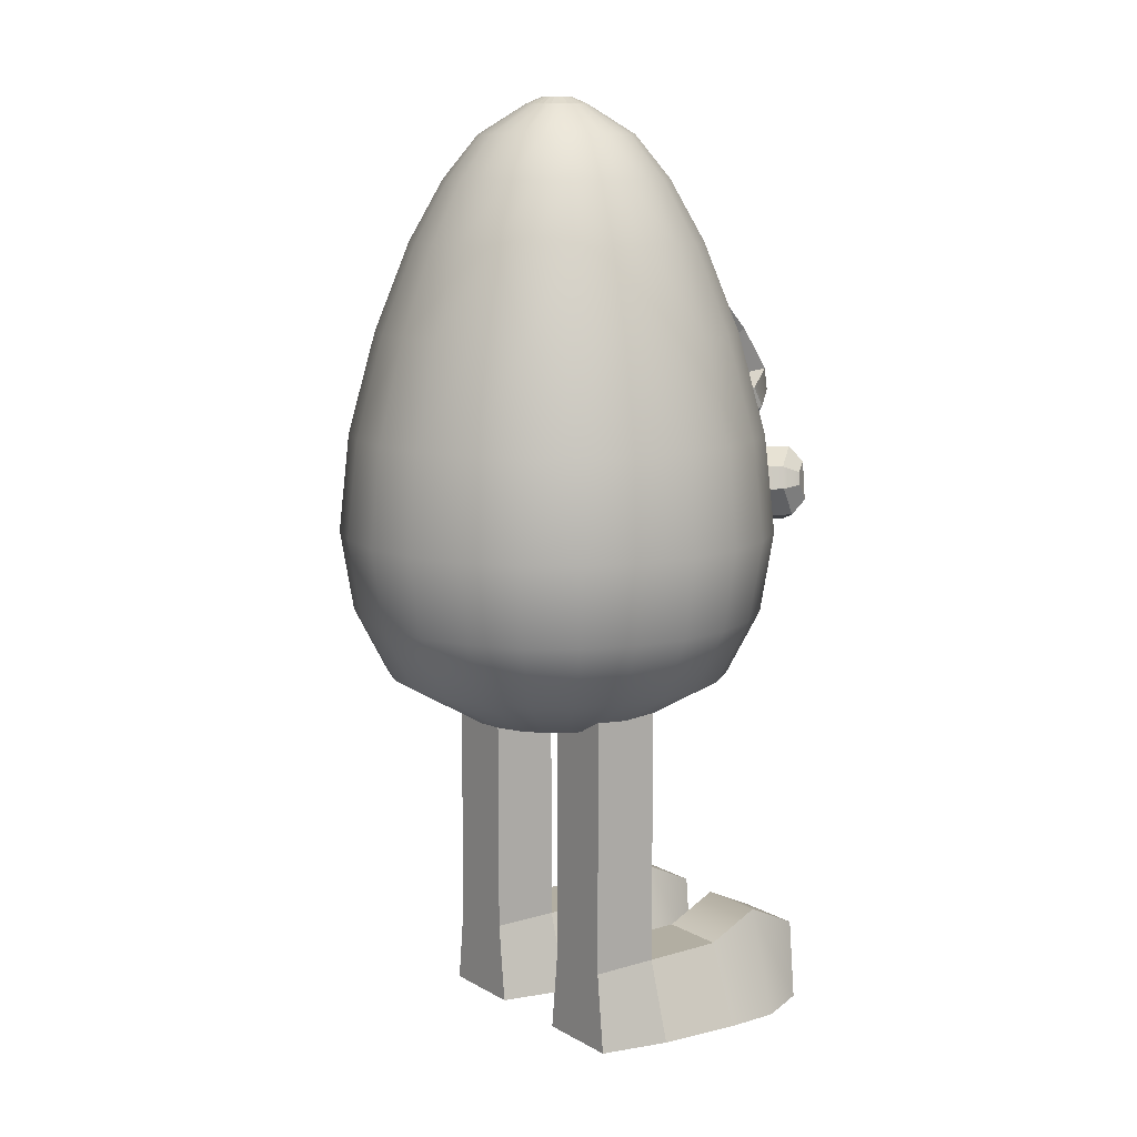
<metadata>
{"format":"obj","ext":"obj","renderer":"f3d","projection":"perspective","resolution":1024,"background":"white","views":[{"elev":10.7,"azim":-36.3,"up":"+Y"}]}
</metadata>
<code>
g default
v 1.196 0.4409 0.06881
v 1.571 0.5455 0.1159
v 1.09 0.6518 0.1946
v 1.489 0.6979 0.1845
v 1.09 0.7812 -0.09299
v 1.489 0.8042 -0.05175
v 1.196 0.5472 -0.1674
v 1.571 0.6518 -0.1203
v 1.004 0.8805 0.2667
v 1.252 0.9717 0.2484
v 1.252 1.034 0.1108
v 1.004 0.9868 0.03045
v 1.191 0.3615 0.2319
v 1.439 0.4499 0.2198
v 1.352 0.5834 0.2419
v 1.14 0.5335 0.2574
v 1.14 0.7497 -0.2231
v 1.352 0.7713 -0.1755
v 1.439 0.6662 -0.2607
v 1.191 0.6166 -0.335
v 0.9369 1.141 0.3438
v 0.9605 1.19 0.3662
v 0.9605 1.267 0.1963
v 0.9369 1.217 0.174
v 1.266 0.4829 -0.1596
v 1.544 0.5604 -0.1247
v 1.544 0.4817 0.05042
v 1.266 0.4041 0.0155
v 1.266 0.4041 0.0155
v 1.544 0.4817 0.05042
v 1.44 0.4045 0.1868
v 1.255 0.3335 0.2068
v 1.266 0.4829 -0.1596
v 1.544 0.5604 -0.1247
v 1.255 0.5793 -0.3393
v 1.44 0.6113 -0.2728
g pCube1
f 13 14 15 16
f 21 22 23 24
f 17 18 19 20
f 25 26 27 28
f 2 8 6 4
f 7 1 3 5
f 3 4 10 9
f 4 6 11 10
f 6 5 12 11
f 5 3 9 12
f 29 30 31 32
f 2 4 15 14
f 4 3 16 15
f 3 1 13 16
f 5 6 18 17
f 6 8 19 18
f 34 33 35 36
f 7 5 17 20
f 9 10 22 21
f 10 11 23 22
f 11 12 24 23
f 12 9 21 24
f 7 8 26 25
f 8 2 27 26
f 2 1 28 27
f 1 7 25 28
f 1 2 30 29
f 2 14 31 30
f 14 13 32 31
f 13 1 29 32
f 8 7 33 34
f 7 20 35 33
f 20 19 36 35
f 19 8 34 36
g default
v 0 -1.47 -0.7055
v 0 2.396 -0.303
v -0 -1.47 0.482
v -0 2.396 0.07958
v -0.5937 -1.47 -0.1117
v -0.1913 2.396 -0.1117
v -1.321 0.3605 -0.1117
v 0 0.3605 -1.433
v -0.4198 -1.47 -0.5316
v -0.9343 0.3605 -1.046
v -0.9247 -0.7704 -1.036
v 0 -0.7704 -1.419
v -0.1534 -1.47 -0.6847
v -0.3379 -0.7704 -1.374
v -0.2841 -1.178 -1.173
v 0 -1.178 -1.211
v -0.7774 -1.178 -0.8891
v -0.2967 -1.47 -0.6254
v -0.5494 -1.178 -1.063
v -0.6535 -0.7704 -1.243
v -0.3414 0.3605 -1.387
v 0 -0.2598 -1.502
v -0.3592 -0.2598 -1.453
v -0.983 -0.2598 -1.095
v -0.6947 -0.2598 -1.314
v -0.6603 0.3605 -1.255
v -1.308 -0.7704 -0.1117
v -0.5137 -1.47 -0.4084
v -1.131 -0.7704 -0.7653
v -0.9512 -1.178 -0.6612
v -1.099 -1.178 -0.1117
v -0.573 -1.47 -0.2651
v -1.061 -1.178 -0.3958
v -1.262 -0.7704 -0.4496
v -1.143 0.3605 -0.772
v -1.203 -0.2598 -0.8064
v -1.39 -0.2598 -0.1117
v -1.342 -0.2598 -0.4709
v -1.275 0.3605 -0.4531
v -0.1353 2.396 -0.247
v 0 1.555 -1.038
v -0.6551 1.555 -0.7668
v -0.2394 1.555 -1.006
v 0 1.003 -1.258
v -0.2961 1.003 -1.218
v -0.8103 1.003 -0.922
v -0.5727 1.003 -1.103
v -0.463 1.555 -0.9132
v 0 1.939 -0.8226
v -0.5027 1.939 -0.6144
v -0.1837 1.939 -0.7978
v -0.3553 1.939 -0.7268
v -0.04943 2.396 -0.2963
v 0 2.21 -0.6036
v -0.1271 2.21 -0.5865
v -0.3478 2.21 -0.4596
v -0.2458 2.21 -0.5373
v -0.0956 2.396 -0.2772
v -0.9264 1.555 -0.1117
v -0.8015 1.555 -0.5747
v -0.9914 1.003 -0.6844
v -1.146 1.003 -0.1117
v -1.106 1.003 -0.4078
v -0.8941 1.555 -0.3511
v -0.7109 1.939 -0.1117
v -0.615 1.939 -0.467
v -0.6861 1.939 -0.2954
v -0.1655 2.396 -0.2073
v -0.4256 2.21 -0.3576
v -0.4919 2.21 -0.1117
v -0.4748 2.21 -0.2388
v -0.1846 2.396 -0.1611
v -0 0.3605 1.21
v -0.4198 -1.47 0.3081
v -0.9343 0.3605 0.8226
v -0.9247 -0.7704 0.813
v -0.573 -1.47 0.04168
v -1.262 -0.7704 0.2262
v -1.061 -1.178 0.1723
v -0.7774 -1.178 0.6657
v -0.5137 -1.47 0.185
v -0.9512 -1.178 0.4377
v -1.131 -0.7704 0.5418
v -1.275 0.3605 0.2297
v -1.342 -0.2598 0.2474
v -0.983 -0.2598 0.8712
v -1.203 -0.2598 0.583
v -1.143 0.3605 0.5486
v -0 -0.7704 1.196
v -0.2967 -1.47 0.4019
v -0.6535 -0.7704 1.02
v -0.5494 -1.178 0.8394
v -0 -1.178 0.9877
v -0.1534 -1.47 0.4613
v -0.2841 -1.178 0.9494
v -0.3379 -0.7704 1.15
v -0.6603 0.3605 1.031
v -0.6947 -0.2598 1.091
v -0 -0.2598 1.278
v -0.3592 -0.2598 1.23
v -0.3414 0.3605 1.163
v -0.1353 2.396 0.02355
v -0.6551 1.555 0.5433
v -0.8941 1.555 0.1276
v -1.106 1.003 0.1844
v -0.8103 1.003 0.6986
v -0.9914 1.003 0.461
v -0.8015 1.555 0.3512
v -0.5027 1.939 0.391
v -0.6861 1.939 0.07196
v -0.615 1.939 0.2435
v -0.1846 2.396 -0.0623
v -0.4748 2.21 0.01538
v -0.3478 2.21 0.2361
v -0.4256 2.21 0.1341
v -0.1655 2.396 -0.01612
v -0 1.555 0.8147
v -0.463 1.555 0.6897
v -0.5727 1.003 0.8797
v -0 1.003 1.034
v -0.2961 1.003 0.9943
v -0.2394 1.555 0.7824
v -0 1.939 0.5992
v -0.3553 1.939 0.5033
v -0.1837 1.939 0.5744
v -0.0956 2.396 0.05378
v -0.2458 2.21 0.3139
v -0 2.21 0.3802
v -0.1271 2.21 0.363
v -0.04943 2.396 0.0729
v 0.5937 -1.47 -0.1117
v 0.1913 2.396 -0.1117
v 1.321 0.3605 -0.1117
v 0.4198 -1.47 0.3081
v 0.9343 0.3605 0.8226
v 0.9247 -0.7704 0.813
v 0.1534 -1.47 0.4613
v 0.3379 -0.7704 1.15
v 0.2841 -1.178 0.9494
v 0.7774 -1.178 0.6657
v 0.2967 -1.47 0.4019
v 0.5494 -1.178 0.8394
v 0.6535 -0.7704 1.02
v 0.3414 0.3605 1.163
v 0.3592 -0.2598 1.23
v 0.983 -0.2598 0.8712
v 0.6947 -0.2598 1.091
v 0.6603 0.3605 1.031
v 1.308 -0.7704 -0.1117
v 0.5137 -1.47 0.185
v 1.131 -0.7704 0.5418
v 0.9512 -1.178 0.4377
v 1.099 -1.178 -0.1117
v 0.573 -1.47 0.04168
v 1.061 -1.178 0.1723
v 1.262 -0.7704 0.2262
v 1.143 0.3605 0.5486
v 1.203 -0.2598 0.583
v 1.39 -0.2598 -0.1117
v 1.342 -0.2598 0.2474
v 1.275 0.3605 0.2297
v 0.1353 2.396 0.02355
v 0.6551 1.555 0.5433
v 0.2394 1.555 0.7824
v 0.2961 1.003 0.9943
v 0.8103 1.003 0.6986
v 0.5727 1.003 0.8797
v 0.463 1.555 0.6897
v 0.5027 1.939 0.391
v 0.1837 1.939 0.5744
v 0.3553 1.939 0.5033
v 0.04943 2.396 0.0729
v 0.1271 2.21 0.363
v 0.3478 2.21 0.2361
v 0.2458 2.21 0.3139
v 0.0956 2.396 0.05378
v 0.9264 1.555 -0.1117
v 0.8015 1.555 0.3512
v 0.9914 1.003 0.461
v 1.146 1.003 -0.1117
v 1.106 1.003 0.1844
v 0.8941 1.555 0.1276
v 0.7109 1.939 -0.1117
v 0.615 1.939 0.2435
v 0.6861 1.939 0.07196
v 0.1655 2.396 -0.01612
v 0.4256 2.21 0.1341
v 0.4919 2.21 -0.1117
v 0.4748 2.21 0.01538
v 0.1846 2.396 -0.0623
v 0.4198 -1.47 -0.5316
v 0.9343 0.3605 -1.046
v 0.9247 -0.7704 -1.036
v 0.573 -1.47 -0.2651
v 1.262 -0.7704 -0.4496
v 1.061 -1.178 -0.3958
v 0.7774 -1.178 -0.8891
v 0.5137 -1.47 -0.4084
v 0.9512 -1.178 -0.6612
v 1.131 -0.7704 -0.7653
v 1.275 0.3605 -0.4531
v 1.342 -0.2598 -0.4709
v 0.983 -0.2598 -1.095
v 1.203 -0.2598 -0.8064
v 1.143 0.3605 -0.772
v 0.2967 -1.47 -0.6254
v 0.6535 -0.7704 -1.243
v 0.5494 -1.178 -1.063
v 0.1534 -1.47 -0.6847
v 0.2841 -1.178 -1.173
v 0.3379 -0.7704 -1.374
v 0.6603 0.3605 -1.255
v 0.6947 -0.2598 -1.314
v 0.3592 -0.2598 -1.453
v 0.3414 0.3605 -1.387
v 0.1353 2.396 -0.247
v 0.6551 1.555 -0.7668
v 0.8941 1.555 -0.3511
v 1.106 1.003 -0.4078
v 0.8103 1.003 -0.922
v 0.9914 1.003 -0.6844
v 0.8015 1.555 -0.5747
v 0.5027 1.939 -0.6144
v 0.6861 1.939 -0.2954
v 0.615 1.939 -0.467
v 0.1846 2.396 -0.1611
v 0.4748 2.21 -0.2388
v 0.3478 2.21 -0.4596
v 0.4256 2.21 -0.3576
v 0.1655 2.396 -0.2073
v 0.463 1.555 -0.9132
v 0.5727 1.003 -1.103
v 0.2961 1.003 -1.218
v 0.2394 1.555 -1.006
v 0.3553 1.939 -0.7268
v 0.1837 1.939 -0.7978
v 0.0956 2.396 -0.2772
v 0.2458 2.21 -0.5373
v 0.1271 2.21 -0.5865
v 0.04943 2.396 -0.2963
v 0 2.44 -0.1997
v 0.02274 2.44 -0.1967
v -0 2.44 -0.02371
v -0.02274 2.44 -0.02678
v -0.08801 2.44 -0.1117
v -0.08494 2.44 -0.1345
v -0.06223 2.44 -0.174
v -0.04398 2.44 -0.1879
v -0.02274 2.44 -0.1967
v -0.07614 2.44 -0.1557
v -0.06223 2.44 -0.04949
v -0.07614 2.44 -0.06774
v -0.08494 2.44 -0.08898
v -0.04398 2.44 -0.03558
v 0.08801 2.44 -0.1117
v 0.08494 2.44 -0.08898
v 0.06223 2.44 -0.04949
v 0.04398 2.44 -0.03558
v 0.02274 2.44 -0.02678
v 0.07614 2.44 -0.06774
v 0.06223 2.44 -0.174
v 0.07614 2.44 -0.1557
v 0.08494 2.44 -0.1345
v 0.04398 2.44 -0.1879
v 0 -1.543 -0.3849
v -0.07059 -1.543 -0.3754
v -0.1365 -1.543 -0.3481
v -0.1932 -1.543 -0.3049
v -0.2364 -1.543 -0.2483
v -0.2637 -1.543 -0.1823
v -0.2732 -1.543 -0.1117
v -0.2637 -1.543 -0.04113
v -0.2364 -1.543 0.02481
v -0.1932 -1.543 0.08146
v -0.1365 -1.543 0.1246
v -0.07059 -1.543 0.152
v -0 -1.543 0.1615
v 0.07059 -1.543 0.152
v 0.1365 -1.543 0.1246
v 0.1932 -1.543 0.08146
v 0.2364 -1.543 0.02481
v 0.2637 -1.543 -0.04113
v 0.2732 -1.543 -0.1117
v 0.2637 -1.543 -0.1823
v 0.2364 -1.543 -0.2483
v 0.1932 -1.543 -0.3049
v 0.1365 -1.543 -0.3481
v 0.07059 -1.543 -0.3754
g loftedSurface1
f 90 38 276 275
f 164 40 166 165
f 106 42 108 107
f 73 43 75 74
f 60 46 62 61
f 53 47 56 55
f 51 50 48 52
f 37 49 51 52
f 54 45 53 55
f 49 54 55 51
f 56 50 51 55
f 57 44 58 59
f 58 48 50 59
f 47 60 61 56
f 61 59 50 56
f 62 57 59 61
f 67 63 70 69
f 66 65 47 53
f 45 64 66 53
f 68 41 67 69
f 64 68 69 66
f 70 65 66 69
f 71 46 60 72
f 60 47 65 72
f 63 73 74 70
f 74 72 65 70
f 75 71 72 74
f 76 94 93 92
f 82 78 84 83
f 77 80 81 79
f 80 44 57 81
f 62 46 82 83
f 57 62 83 81
f 84 79 81 83
f 84 78 86 88
f 85 77 79 87
f 79 84 88 87
f 89 38 90 91
f 90 85 87 91
f 88 86 92 93
f 91 87 88 93
f 94 89 91 93
f 98 95 100 99
f 96 78 82 97
f 82 46 71 97
f 43 98 99 75
f 99 97 71 75
f 100 96 97 99
f 95 101 103 100
f 102 86 78 96
f 103 102 96 100
f 104 76 92 105
f 92 86 102 105
f 101 106 107 103
f 107 105 102 103
f 108 104 105 107
f 135 109 137 136
f 122 111 124 123
f 116 112 119 118
f 115 114 63 67
f 41 113 115 67
f 117 110 116 118
f 113 117 118 115
f 119 114 115 118
f 120 43 73 121
f 73 63 114 121
f 112 122 123 119
f 123 121 114 119
f 124 120 121 123
f 129 125 132 131
f 128 127 112 116
f 110 126 128 116
f 130 39 129 131
f 126 130 131 128
f 132 127 128 131
f 133 111 122 134
f 122 112 127 134
f 125 135 136 132
f 136 134 127 132
f 137 133 134 136
f 138 152 151 150
f 142 139 144 143
f 95 98 141 140
f 98 43 120 141
f 124 111 142 143
f 120 124 143 141
f 144 140 141 143
f 144 139 145 147
f 101 95 140 146
f 140 144 147 146
f 148 42 106 149
f 106 101 146 149
f 147 145 150 151
f 149 146 147 151
f 152 148 149 151
f 156 153 158 157
f 154 139 142 155
f 142 111 133 155
f 109 156 157 137
f 157 155 133 137
f 158 154 155 157
f 153 159 161 158
f 160 145 139 154
f 161 160 154 158
f 162 138 150 163
f 150 145 160 163
f 159 164 165 161
f 165 163 160 161
f 166 162 163 165
f 224 168 226 225
f 195 169 197 196
f 182 171 184 183
f 176 172 179 178
f 175 174 125 129
f 39 173 175 129
f 177 170 176 178
f 173 177 178 175
f 179 174 175 178
f 180 109 135 181
f 135 125 174 181
f 172 182 183 179
f 183 181 174 179
f 184 180 181 183
f 189 185 192 191
f 188 187 172 176
f 170 186 188 176
f 190 167 189 191
f 186 190 191 188
f 192 187 188 191
f 193 171 182 194
f 182 172 187 194
f 185 195 196 192
f 196 194 187 192
f 197 193 194 196
f 198 212 211 210
f 202 199 204 203
f 153 156 201 200
f 156 109 180 201
f 184 171 202 203
f 180 184 203 201
f 204 200 201 203
f 204 199 205 207
f 159 153 200 206
f 200 204 207 206
f 208 40 164 209
f 164 159 206 209
f 207 205 210 211
f 209 206 207 211
f 212 208 209 211
f 216 213 218 217
f 214 199 202 215
f 202 171 193 215
f 169 216 217 197
f 217 215 193 197
f 218 214 215 217
f 213 219 221 218
f 220 205 199 214
f 221 220 214 218
f 222 198 210 223
f 210 205 220 223
f 219 224 225 221
f 225 223 220 221
f 226 222 223 225
f 58 44 251 250
f 239 228 241 240
f 233 229 236 235
f 232 231 185 189
f 167 230 232 189
f 234 227 233 235
f 230 234 235 232
f 236 231 232 235
f 237 169 195 238
f 195 185 231 238
f 229 239 240 236
f 240 238 231 236
f 241 237 238 240
f 52 48 247 246
f 244 243 229 233
f 227 242 244 233
f 245 37 52 246
f 242 245 246 244
f 247 243 244 246
f 248 228 239 249
f 239 229 243 249
f 48 58 250 247
f 250 249 243 247
f 251 248 249 250
f 252 266 265 264
f 256 253 258 257
f 213 216 255 254
f 216 169 237 255
f 241 228 256 257
f 237 241 257 255
f 258 254 255 257
f 258 253 259 261
f 219 213 254 260
f 254 258 261 260
f 262 168 224 263
f 224 219 260 263
f 261 259 264 265
f 263 260 261 265
f 266 262 263 265
f 80 77 270 269
f 267 253 256 268
f 256 228 248 268
f 44 80 269 251
f 269 268 248 251
f 270 267 268 269
f 77 85 272 270
f 271 259 253 267
f 272 271 267 270
f 273 252 264 274
f 264 259 271 274
f 85 90 275 272
f 275 274 271 272
f 276 273 274 275
f 276 38 277 278
f 166 40 279 280
f 108 42 281 282
f 94 76 283 284
f 38 89 285 277
f 89 94 284 285
f 76 104 286 283
f 104 108 282 286
f 152 138 287 288
f 42 148 289 281
f 148 152 288 289
f 138 162 290 287
f 162 166 280 290
f 226 168 291 292
f 212 198 293 294
f 40 208 295 279
f 208 212 294 295
f 198 222 296 293
f 222 226 292 296
f 266 252 297 298
f 168 262 299 291
f 262 266 298 299
f 252 273 300 297
f 273 276 278 300
f 278 277 285 284 283 286 282 281 289 288 287 290 280 279 295 294 293 296 292 291 299 298 297 300
f 49 37 301 302
f 45 54 303 304
f 54 49 302 303
f 64 45 304 305
f 41 68 306 307
f 68 64 305 306
f 113 41 307 308
f 110 117 309 310
f 117 113 308 309
f 126 110 310 311
f 39 130 312 313
f 130 126 311 312
f 173 39 313 314
f 170 177 315 316
f 177 173 314 315
f 186 170 316 317
f 167 190 318 319
f 190 186 317 318
f 230 167 319 320
f 227 234 321 322
f 234 230 320 321
f 242 227 322 323
f 37 245 324 301
f 245 242 323 324
f 302 301 324 323 322 321 320 319 318 317 316 315 314 313 312 311 310 309 308 307 306 305 304 303
g default
v 0.9747 -0.3292 -0.2329
v 1.408 -0.2901 -0.2955
v 0.9726 0.05012 -0.01052
v 1.406 0.08916 -0.07317
v 0.9057 0.2486 -0.3497
v 1.339 0.2876 -0.4123
v 0.9078 -0.1307 -0.572
v 1.341 -0.09168 -0.6347
v 1.096 -0.3101 0.02864
v 1.364 -0.2859 -0.01005
v 1.363 -0.1623 0.06242
v 1.095 -0.1864 0.1011
v 0.9501 0.2444 -0.6351
v 1.218 0.2685 -0.6738
v 1.218 0.1449 -0.7463
v 0.9508 0.1207 -0.7076
v 1.462 0.1011 -0.52
v 1.521 -0.07257 -0.2232
v 1.436 0.1286 -0.4951
v 1.494 -0.04503 -0.1983
v 1.467 -0.1354 -0.04399
v 1.493 -0.1633 -0.06916
v 1.377 0.1813 -0.6581
v 1.351 0.2092 -0.6329
v 1.471 0.09741 -0.08504
v 1.406 0.2926 -0.4187
v 1.532 0.00856 -0.1673
v 1.471 0.1882 -0.4743
v 1.444 -0.105 0.06118
v 1.51 -0.08827 -0.01203
v 1.304 0.3099 -0.648
v 1.39 0.2673 -0.6197
v 1.404 -0.06853 -0.6137
v 1.468 -0.2597 -0.287
v 1.475 0.04168 -0.5426
v 1.533 -0.1321 -0.2456
v 1.438 -0.2791 -0.03549
v 1.503 -0.195 -0.1299
v 1.3 0.1297 -0.7341
v 1.403 0.103 -0.6392
g pCube4
f 333 334 335 336
f 327 328 330 329
f 337 338 339 340
f 331 332 326 325
f 342 341 343 344
f 331 325 327 329
f 325 326 334 333
f 342 344 345 346
f 328 327 336 335
f 327 325 333 336
f 329 330 338 337
f 343 341 347 348
f 332 331 340 339
f 331 329 337 340
f 358 357 359 360
f 350 349 351 352
f 349 353 354 351
f 335 334 346 345
f 361 358 360 362
f 357 363 364 359
f 339 338 348 347
f 355 350 352 356
f 330 328 349 350
f 344 343 352 351
f 328 335 353 349
f 335 345 354 353
f 345 344 351 354
f 338 330 350 355
f 343 348 356 352
f 348 338 355 356
f 326 332 357 358
f 341 342 360 359
f 334 326 358 361
f 342 346 362 360
f 346 334 361 362
f 332 339 363 357
f 339 347 364 363
f 347 341 359 364
g default
v 0.7101 0.9214 -0.4957
v 1.038 1.078 -0.7436
v 0.6989 1.299 -0.2716
v 1.027 1.456 -0.5195
v 0.5225 1.396 -0.4437
v 0.8501 1.553 -0.6916
v 0.5336 1.018 -0.6678
v 0.8612 1.175 -0.9157
v 0.8723 1.022 -0.3668
v 1.075 1.119 -0.52
v 1.071 1.242 -0.4469
v 0.8686 1.145 -0.2938
v 0.4855 1.355 -0.6673
v 0.6879 1.452 -0.8205
v 0.6916 1.329 -0.8935
v 0.4892 1.232 -0.7404
v 0.9389 1.284 -0.9086
v 1.093 1.199 -0.758
v 0.9326 1.498 -0.7816
v 1.087 1.413 -0.631
v 1.123 1.279 -0.5676
v 1.125 1.209 -0.609
v 0.8183 1.377 -0.9078
v 0.8162 1.447 -0.8664
g pCube3
f 373 374 375 376
f 367 368 370 369
f 377 378 379 380
f 371 372 366 365
f 382 381 383 384
f 371 365 367 369
f 365 366 374 373
f 382 384 385 386
f 368 367 376 375
f 367 365 373 376
f 369 370 378 377
f 383 381 387 388
f 372 371 380 379
f 371 369 377 380
f 366 372 381 382
f 370 368 384 383
f 368 375 385 384
f 375 374 386 385
f 374 366 382 386
f 372 379 387 381
f 379 378 388 387
f 378 370 383 388
g default
v 0.8099 -0.1773 0.5931
v 1.199 -0.1773 0.7972
v 0.8635 0.2469 0.4907
v 1.253 0.2469 0.6949
v 0.9822 0.1773 0.2644
v 1.372 0.1773 0.4686
v 0.9285 -0.2469 0.3668
v 1.318 -0.2469 0.5709
v 0.8329 0.006423 0.7301
v 1.073 0.006423 0.8562
v 1.091 0.1447 0.8228
v 0.8504 0.1447 0.6967
v 1.108 -0.006423 0.2055
v 1.348 -0.006423 0.3316
v 1.331 -0.1447 0.365
v 1.09 -0.1447 0.2389
v 1.404 -0.1506 0.6059
v 1.3 -0.08973 0.8039
v 1.435 0.08973 0.5479
v 1.331 0.1506 0.7459
v 1.219 0.09962 0.8365
v 1.209 0.02127 0.8554
v 1.415 -0.09962 0.4625
v 1.425 -0.02127 0.4435
g pCube2
f 397 398 399 400
f 391 392 394 393
f 401 402 403 404
f 395 396 390 389
f 406 405 407 408
f 395 389 391 393
f 389 390 398 397
f 406 408 409 410
f 392 391 400 399
f 391 389 397 400
f 393 394 402 401
f 407 405 411 412
f 396 395 404 403
f 395 393 401 404
f 390 396 405 406
f 394 392 408 407
f 392 399 409 408
f 399 398 410 409
f 398 390 406 410
f 396 403 411 405
f 403 402 412 411
f 402 394 407 412
g default
v -0.2174 -2.14 0.6194
v 0.2174 -2.14 0.6194
v -0.2174 -1.264 0.6194
v 0.2174 -1.264 0.6194
v -0.2174 -1.264 0.1847
v 0.2174 -1.264 0.1847
v -0.2174 -2.14 0.1847
v 0.2174 -2.14 0.1847
v -0.2174 -3.015 0.1847
v 0.2174 -3.015 0.1847
v 0.2174 -3.015 0.6194
v -0.2174 -3.015 0.6194
v -0.2174 -3.527 0.1273
v 0.2174 -3.527 0.02562
v 0.2174 -3.527 0.7784
v -0.2174 -3.527 0.6768
v 0.7378 -3.015 0.1847
v 0.7378 -3.015 0.6194
v 0.7378 -3.527 0.8259
v 0.7378 -3.527 -0.02187
v 1.413 -3.015 0.1847
v 1.413 -3.015 0.6194
v 1.413 -3.527 0.6715
v 1.413 -3.527 0.1325
v 1.075 -2.854 0.6194
v 1.075 -2.854 0.1847
v 1.075 -3.527 -0.02187
v 1.075 -3.527 0.8259
g pCube6
f 413 414 416 415
f 415 416 418 417
f 417 418 420 419
f 425 426 427 428
f 414 420 418 416
f 419 413 415 417
f 419 420 422 421
f 420 414 423 422
f 414 413 424 423
f 413 419 421 424
f 421 422 426 425
f 433 434 435 436
f 423 424 428 427
f 424 421 425 428
f 422 423 430 429
f 423 427 431 430
f 427 426 432 431
f 426 422 429 432
f 429 430 437 438
f 430 431 440 437
f 431 432 439 440
f 432 429 438 439
f 438 437 434 433
f 439 438 433 436
f 440 439 436 435
f 437 440 435 434
g default
v -0.2174 -2.14 -0.4808
v 0.2174 -2.14 -0.4808
v -0.2174 -1.264 -0.4808
v 0.2174 -1.264 -0.4808
v -0.2174 -1.264 -0.9155
v 0.2174 -1.264 -0.9155
v -0.2174 -2.14 -0.9155
v 0.2174 -2.14 -0.9155
v -0.2174 -3.015 -0.9155
v 0.2174 -3.015 -0.9155
v 0.2174 -3.015 -0.4808
v -0.2174 -3.015 -0.4808
v -0.2174 -3.527 -0.9729
v 0.2174 -3.527 -1.075
v 0.2174 -3.527 -0.3217
v -0.2174 -3.527 -0.4234
v 0.7378 -3.015 -0.9155
v 0.7378 -3.015 -0.4808
v 0.7378 -3.527 -0.2742
v 0.7378 -3.527 -1.122
v 1.413 -3.015 -0.9155
v 1.413 -3.015 -0.4808
v 1.413 -3.527 -0.4286
v 1.413 -3.527 -0.9676
v 1.075 -2.854 -0.4808
v 1.075 -2.854 -0.9155
v 1.075 -3.527 -1.122
v 1.075 -3.527 -0.2742
g pCube5
f 441 442 444 443
f 443 444 446 445
f 445 446 448 447
f 453 454 455 456
f 442 448 446 444
f 447 441 443 445
f 447 448 450 449
f 448 442 451 450
f 442 441 452 451
f 441 447 449 452
f 449 450 454 453
f 461 462 463 464
f 451 452 456 455
f 452 449 453 456
f 450 451 458 457
f 451 455 459 458
f 455 454 460 459
f 454 450 457 460
f 457 458 465 466
f 458 459 468 465
f 459 460 467 468
f 460 457 466 467
f 466 465 462 461
f 467 466 461 464
f 468 467 464 463
f 465 468 463 462

</code>
